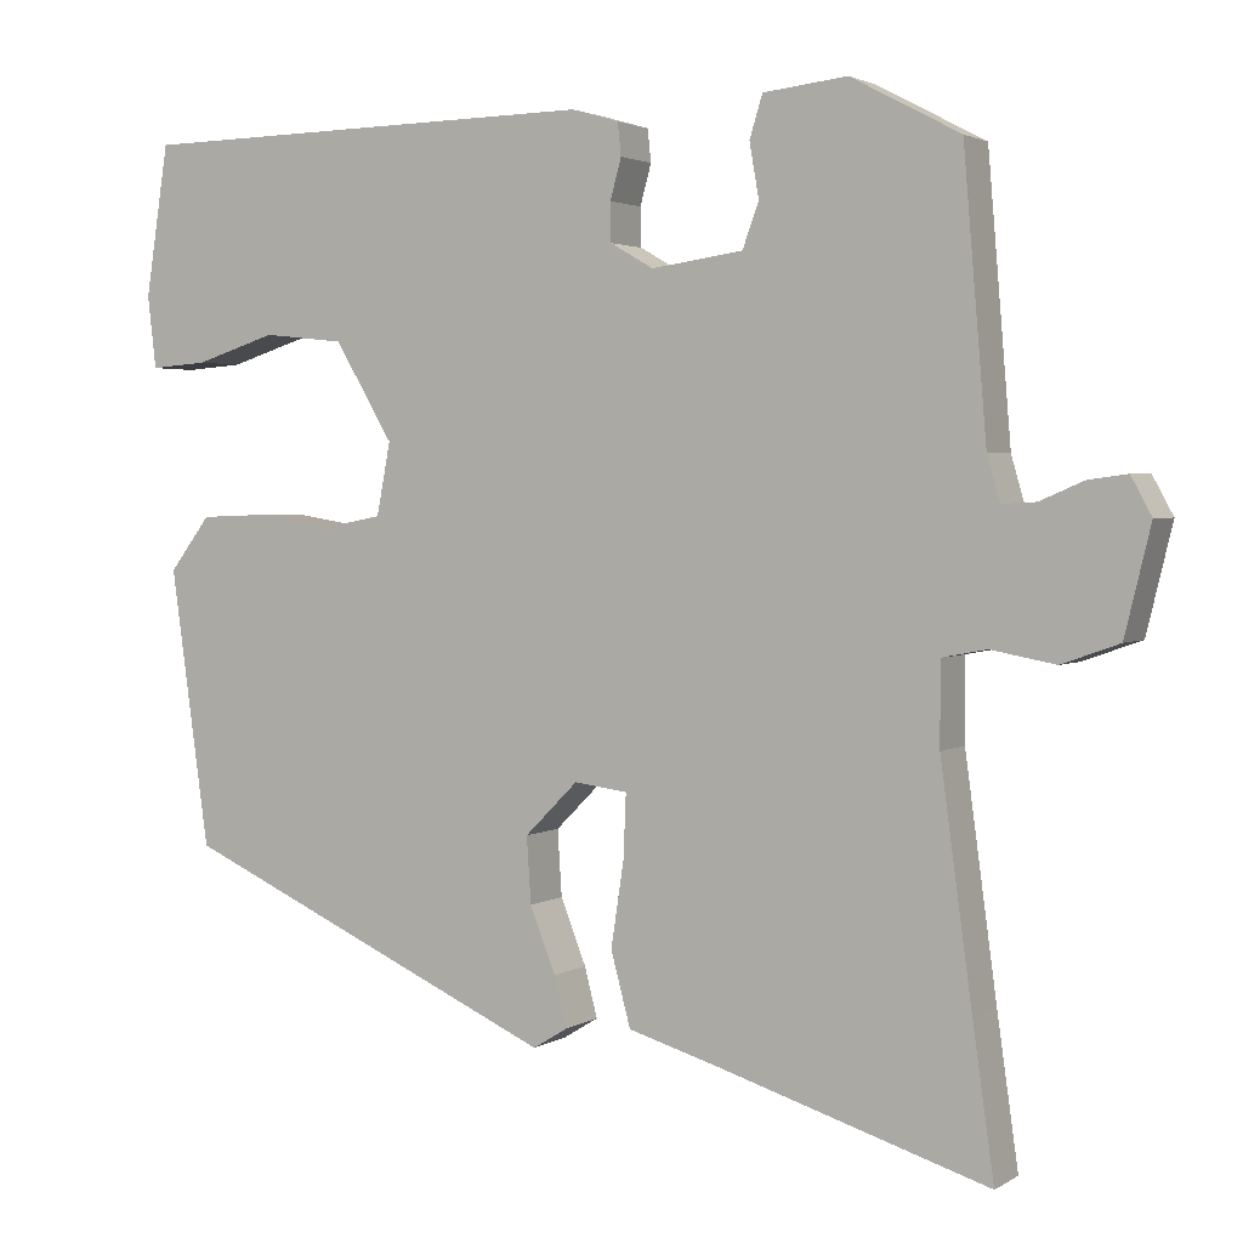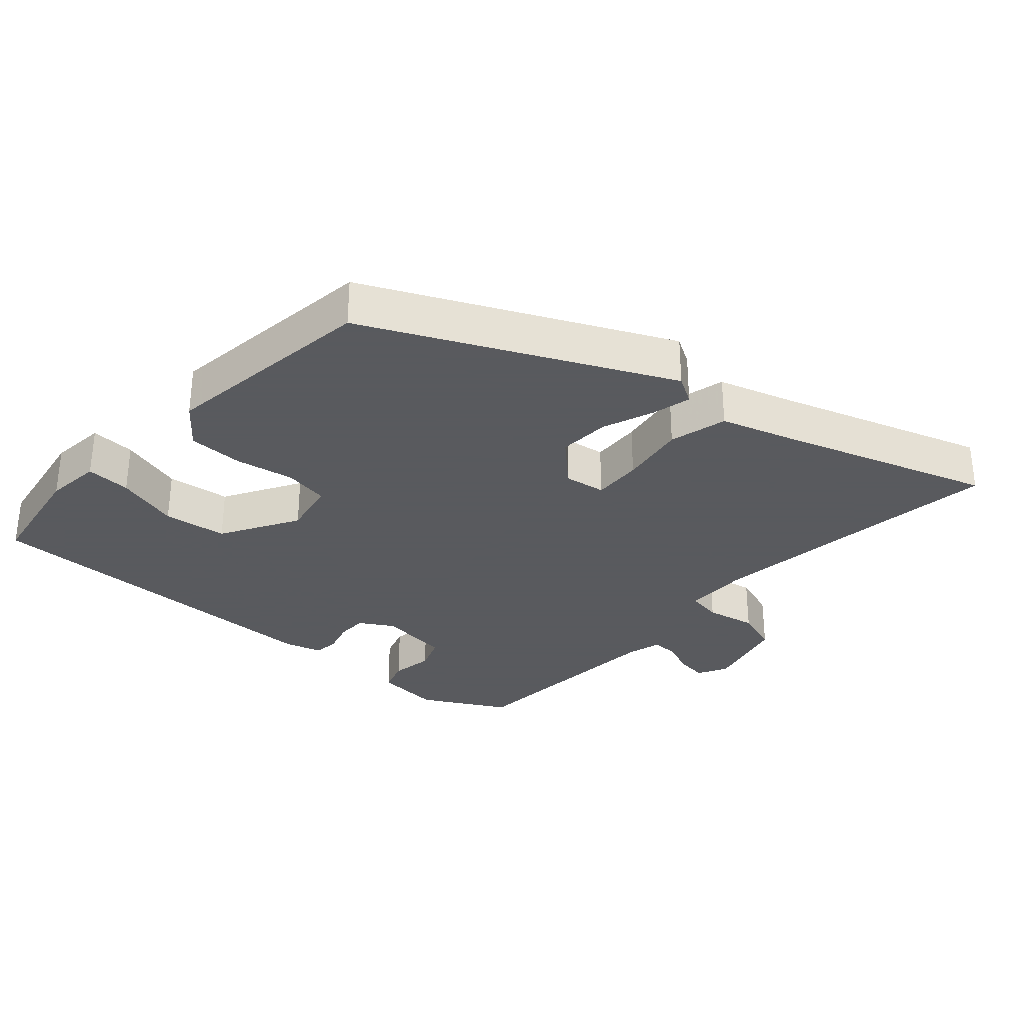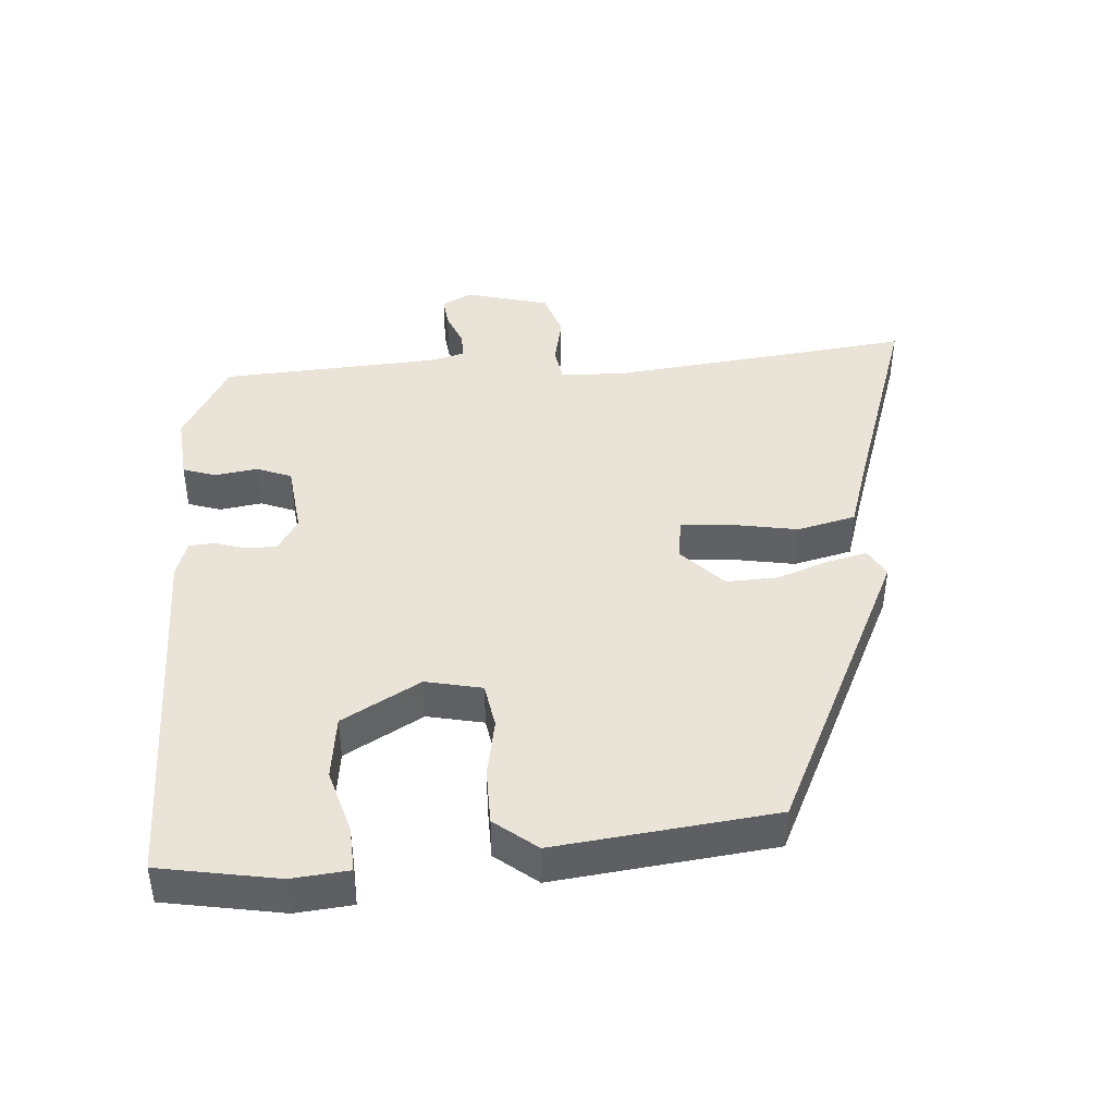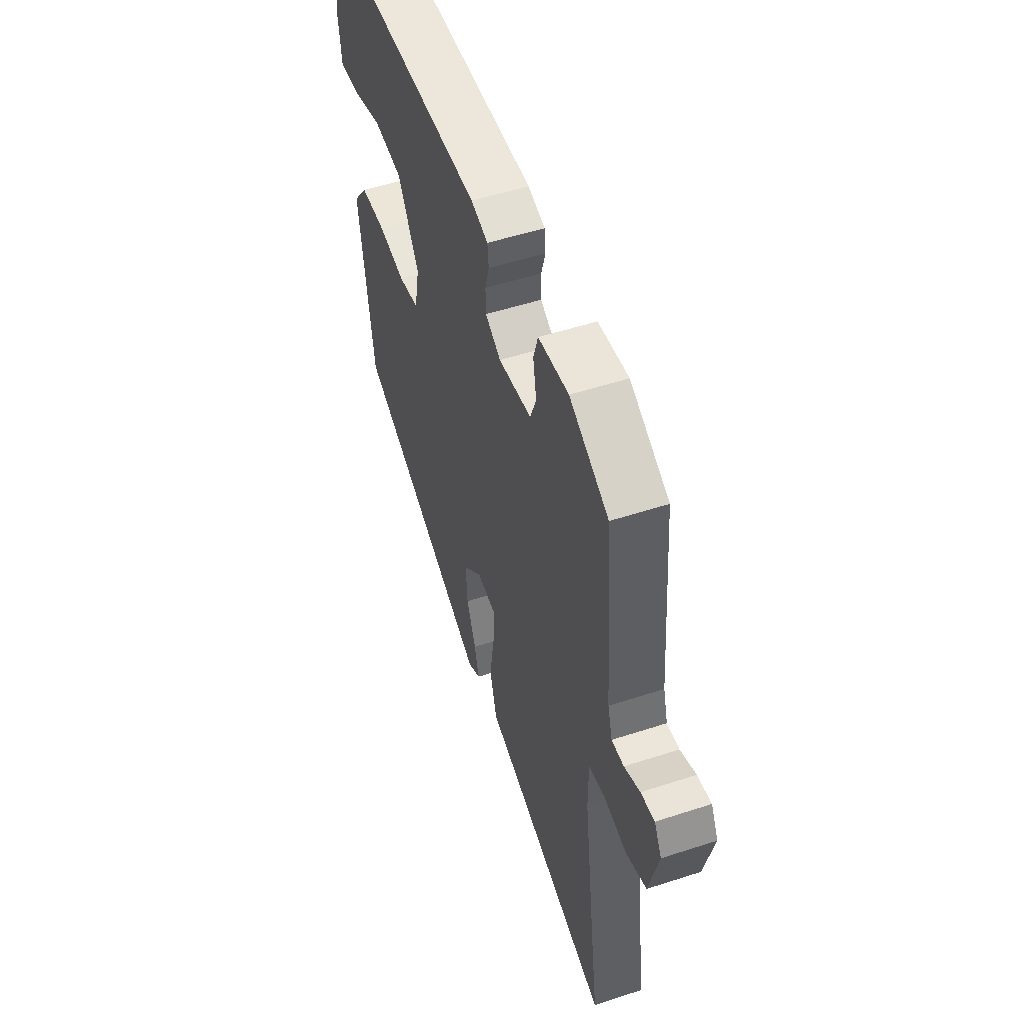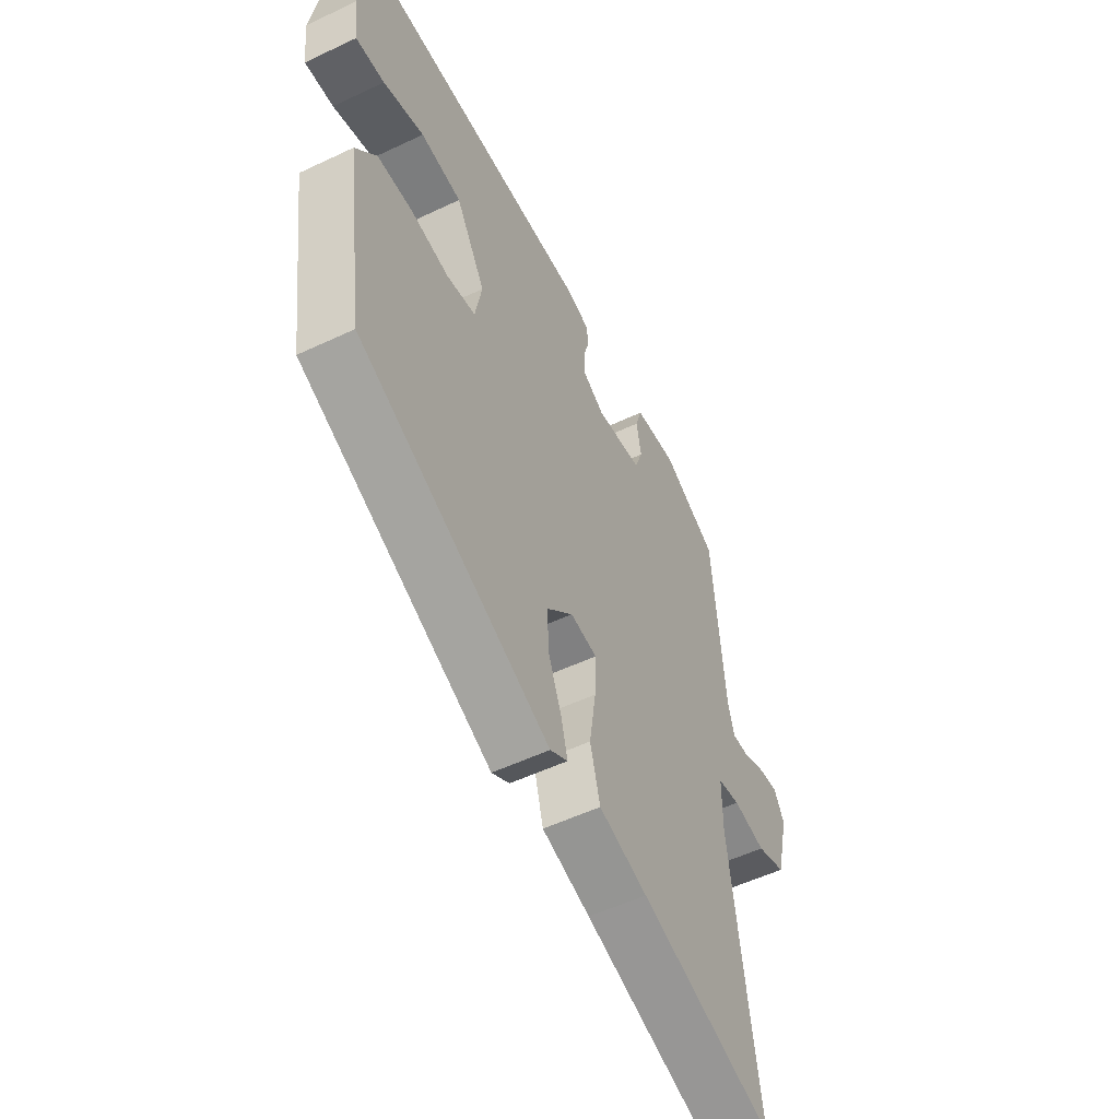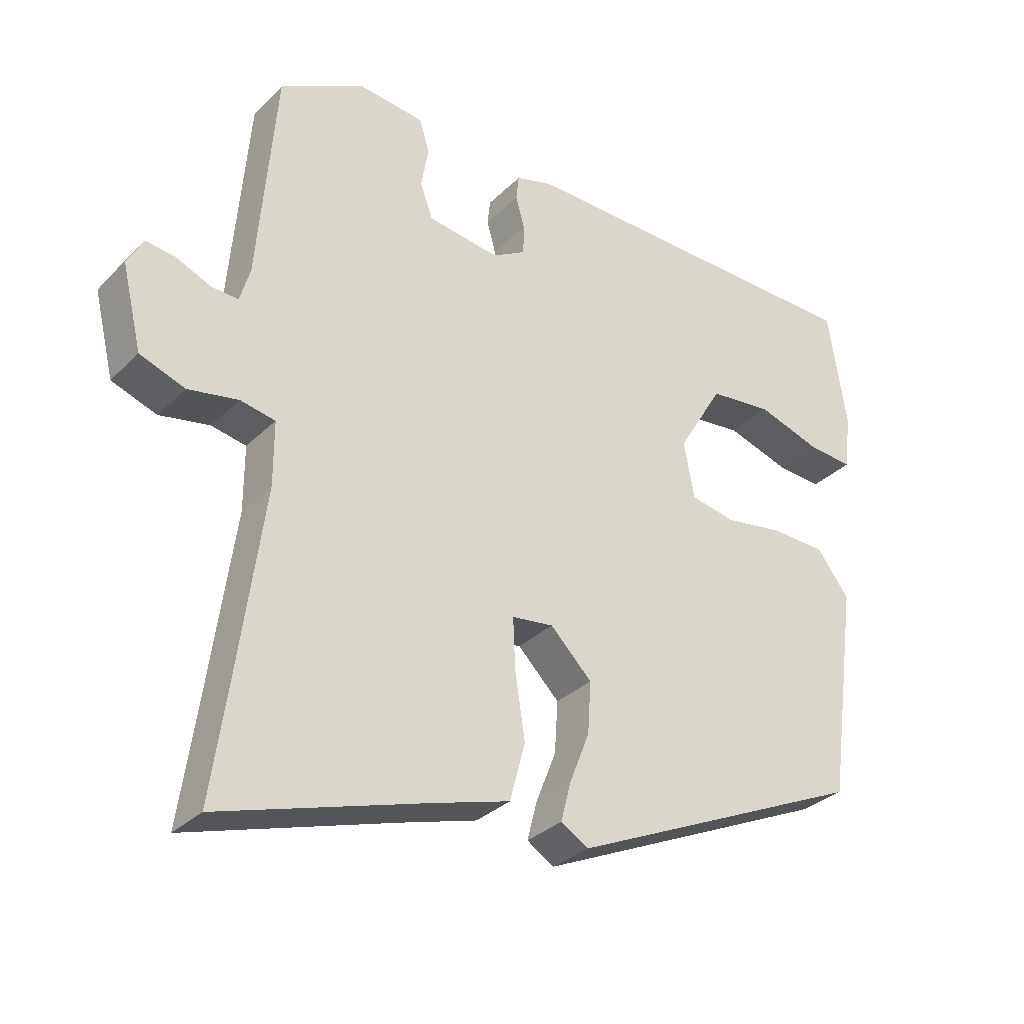
<metadata>
{"format":"obj","ext":"obj","renderer":"f3d","projection":"perspective","resolution":1024,"background":"white","views":[{"elev":2.6,"azim":-152.0,"up":"+Z"},{"elev":-31.2,"azim":139.1,"up":"+Y"},{"elev":43.0,"azim":87.2,"up":"+Y"},{"elev":52.5,"azim":-109.4,"up":"+Z"},{"elev":-53.9,"azim":116.8,"up":"+Z"},{"elev":-31.6,"azim":-36.5,"up":"+Z"}]}
</metadata>
<code>
v 0.52 0.07 0.497
v 0.547 0.07 0.321
v 0.537 0.07 0.237
v 0.47 0.07 0.242
v 0.375 0.07 0.272
v 0.28 0.07 0.262
v 0.212 0.07 0.148
v 0.228 0.07 0.064
v 0.295 0.07 0.051
v 0.383 0.07 0.065
v 0.465 0.07 0.062
v 0.513 0.07 -0.001
v 0.468 0.07 -0.324
v 0.025 0.07 -0.524
v -0.016 0.07 -0.499
v -0.001 0.07 -0.441
v 0.029 0.07 -0.365
v 0.034 0.07 -0.288
v -0.028 0.07 -0.226
v -0.09 0.07 -0.234
v -0.087 0.07 -0.308
v -0.072 0.07 -0.407
v -0.095 0.07 -0.493
v -0.207 0.07 -0.526
v -0.517 0.07 -0.622
v -0.492 0.07 -0.446
v -0.455 0.07 -0.174
v -0.455 0.07 -0.078
v -0.507 0.07 -0.068
v -0.582 0.07 -0.082
v -0.649 0.07 -0.058
v -0.679 0.07 0.066
v -0.655 0.07 0.11
v -0.61 0.07 0.104
v -0.559 0.07 0.082
v -0.519 0.07 0.08
v -0.504 0.07 0.132
v -0.477 0.07 0.454
v -0.35 0.07 0.521
v -0.252 0.07 0.51
v -0.237 0.07 0.461
v -0.248 0.07 0.398
v -0.229 0.07 0.346
v -0.122 0.07 0.331
v -0.072 0.07 0.36
v -0.071 0.07 0.405
v -0.084 0.07 0.452
v -0.08 0.07 0.49
v -0.025 0.07 0.506
v 0.52 0 0.497
v 0.547 0 0.321
v 0.537 0 0.237
v 0.47 0 0.242
v 0.375 0 0.272
v 0.28 0 0.262
v 0.212 0 0.148
v 0.228 0 0.064
v 0.295 0 0.051
v 0.383 0 0.065
v 0.465 0 0.062
v 0.513 0 -0.001
v 0.468 0 -0.324
v 0.025 0 -0.524
v -0.016 0 -0.499
v -0.001 0 -0.441
v 0.029 0 -0.365
v 0.034 0 -0.288
v -0.028 0 -0.226
v -0.09 0 -0.234
v -0.087 0 -0.308
v -0.072 0 -0.407
v -0.095 0 -0.493
v -0.207 0 -0.526
v -0.517 0 -0.622
v -0.492 0 -0.446
v -0.455 0 -0.174
v -0.455 0 -0.078
v -0.507 0 -0.068
v -0.582 0 -0.082
v -0.649 0 -0.058
v -0.679 0 0.066
v -0.655 0 0.11
v -0.61 0 0.104
v -0.559 0 0.082
v -0.519 0 0.08
v -0.504 0 0.132
v -0.477 0 0.454
v -0.35 0 0.521
v -0.252 0 0.51
v -0.237 0 0.461
v -0.248 0 0.398
v -0.229 0 0.346
v -0.122 0 0.331
v -0.072 0 0.36
v -0.071 0 0.405
v -0.084 0 0.452
v -0.08 0 0.49
v -0.025 0 0.506
f 1 2 3
f 49 1 3
f 48 49 3
f 47 48 3
f 46 47 3
f 40 41 42
f 39 40 42
f 38 39 42
f 37 38 42
f 36 37 42 43
f 33 34 35
f 32 33 35
f 31 32 35
f 30 31 35
f 29 30 35
f 28 29 35 36
f 24 25 26
f 24 26 27
f 23 24 27
f 22 23 27
f 21 22 27
f 20 21 27 28
f 15 16 17
f 14 15 17
f 13 14 17
f 12 13 17
f 11 12 17
f 10 11 17
f 9 10 17
f 8 9 17 18
f 7 8 18 19
f 3 4 5
f 46 3 5
f 45 46 5 6
f 36 43 44
f 28 36 44
f 20 28 44
f 19 20 44
f 7 19 44
f 6 7 44
f 6 44 45
f 52 51 50
f 52 50 98
f 52 98 97
f 52 97 96
f 52 96 95
f 91 90 89
f 91 89 88
f 91 88 87
f 91 87 86
f 92 91 86 85
f 84 83 82
f 84 82 81
f 84 81 80
f 84 80 79
f 84 79 78
f 85 84 78 77
f 75 74 73
f 76 75 73
f 76 73 72
f 76 72 71
f 76 71 70
f 77 76 70 69
f 66 65 64
f 66 64 63
f 66 63 62
f 66 62 61
f 66 61 60
f 66 60 59
f 66 59 58
f 67 66 58 57
f 68 67 57 56
f 54 53 52
f 54 52 95
f 55 54 95 94
f 93 92 85
f 93 85 77
f 93 77 69
f 93 69 68
f 93 68 56
f 93 56 55
f 94 93 55
f 1 50 51 2
f 2 51 52 3
f 3 52 53 4
f 4 53 54 5
f 5 54 55 6
f 6 55 56 7
f 7 56 57 8
f 8 57 58 9
f 9 58 59 10
f 10 59 60 11
f 11 60 61 12
f 12 61 62 13
f 13 62 63 14
f 14 63 64 15
f 15 64 65 16
f 16 65 66 17
f 17 66 67 18
f 18 67 68 19
f 19 68 69 20
f 20 69 70 21
f 21 70 71 22
f 22 71 72 23
f 23 72 73 24
f 24 73 74 25
f 25 74 75 26
f 26 75 76 27
f 27 76 77 28
f 28 77 78 29
f 29 78 79 30
f 30 79 80 31
f 31 80 81 32
f 32 81 82 33
f 33 82 83 34
f 34 83 84 35
f 35 84 85 36
f 36 85 86 37
f 37 86 87 38
f 38 87 88 39
f 39 88 89 40
f 40 89 90 41
f 41 90 91 42
f 42 91 92 43
f 43 92 93 44
f 44 93 94 45
f 45 94 95 46
f 46 95 96 47
f 47 96 97 48
f 48 97 98 49
f 49 98 50 1

</code>
